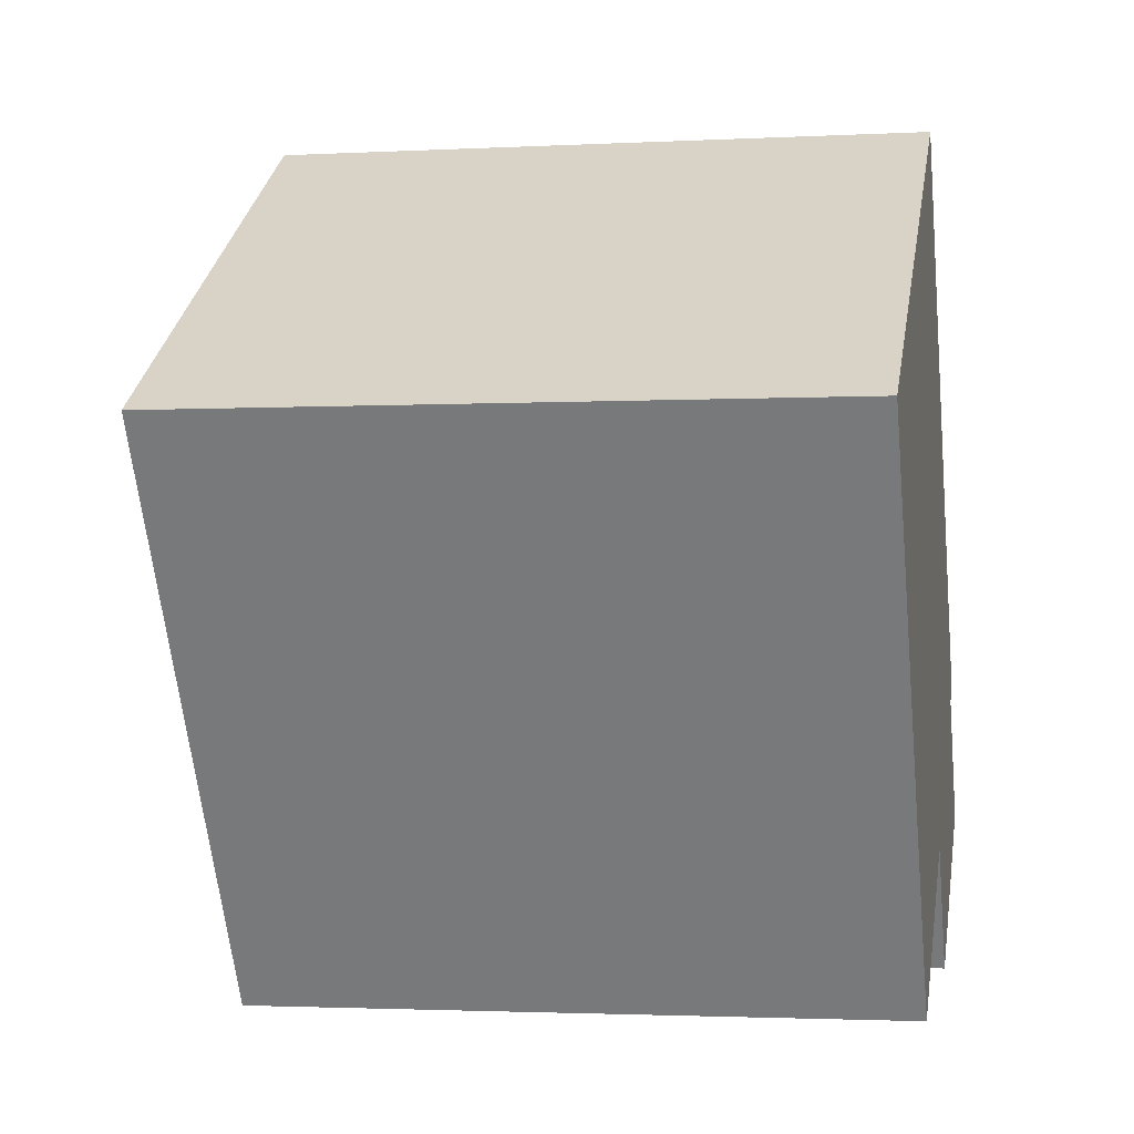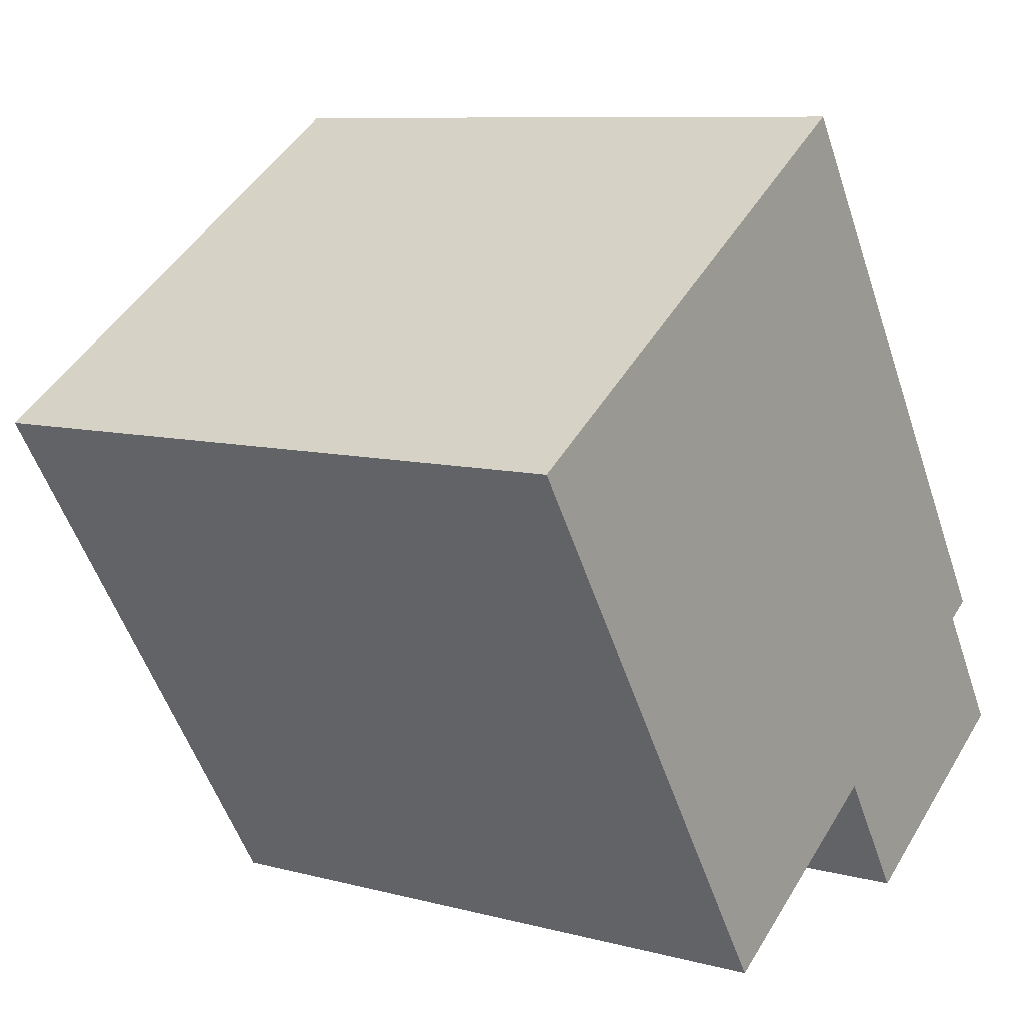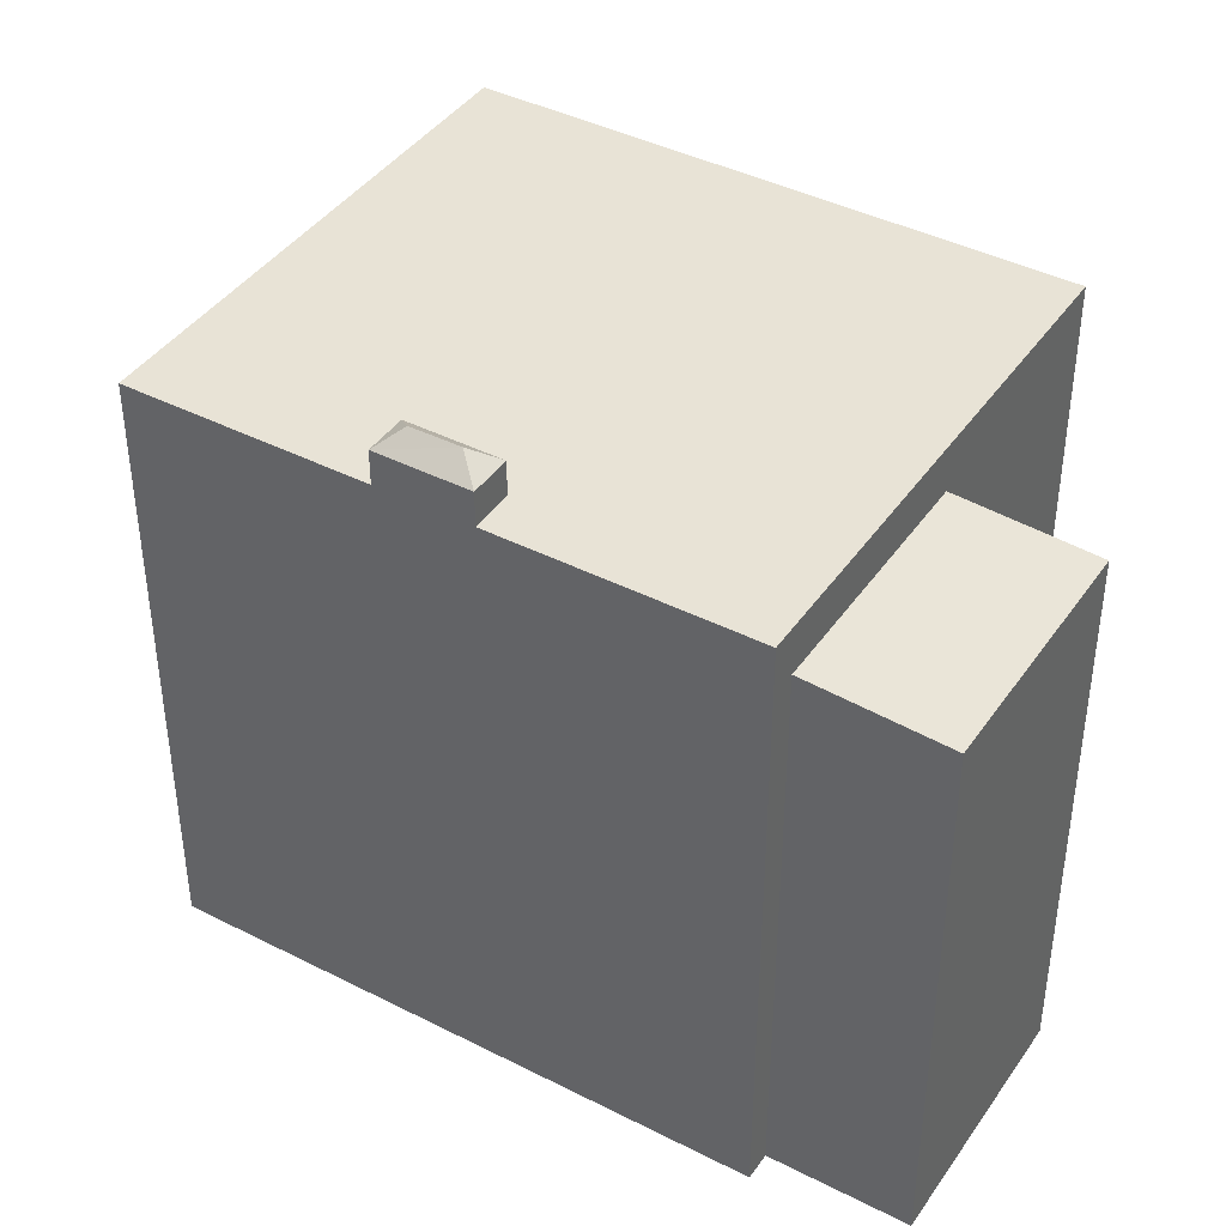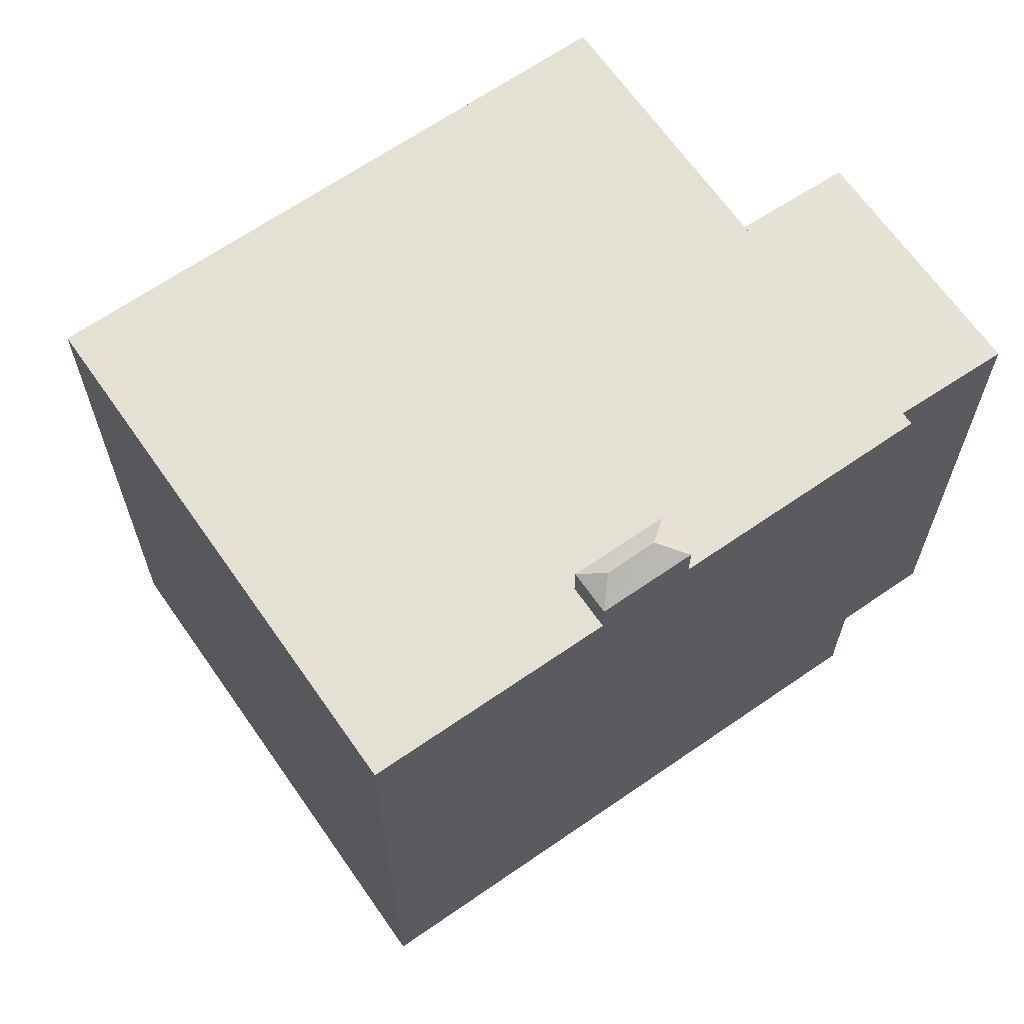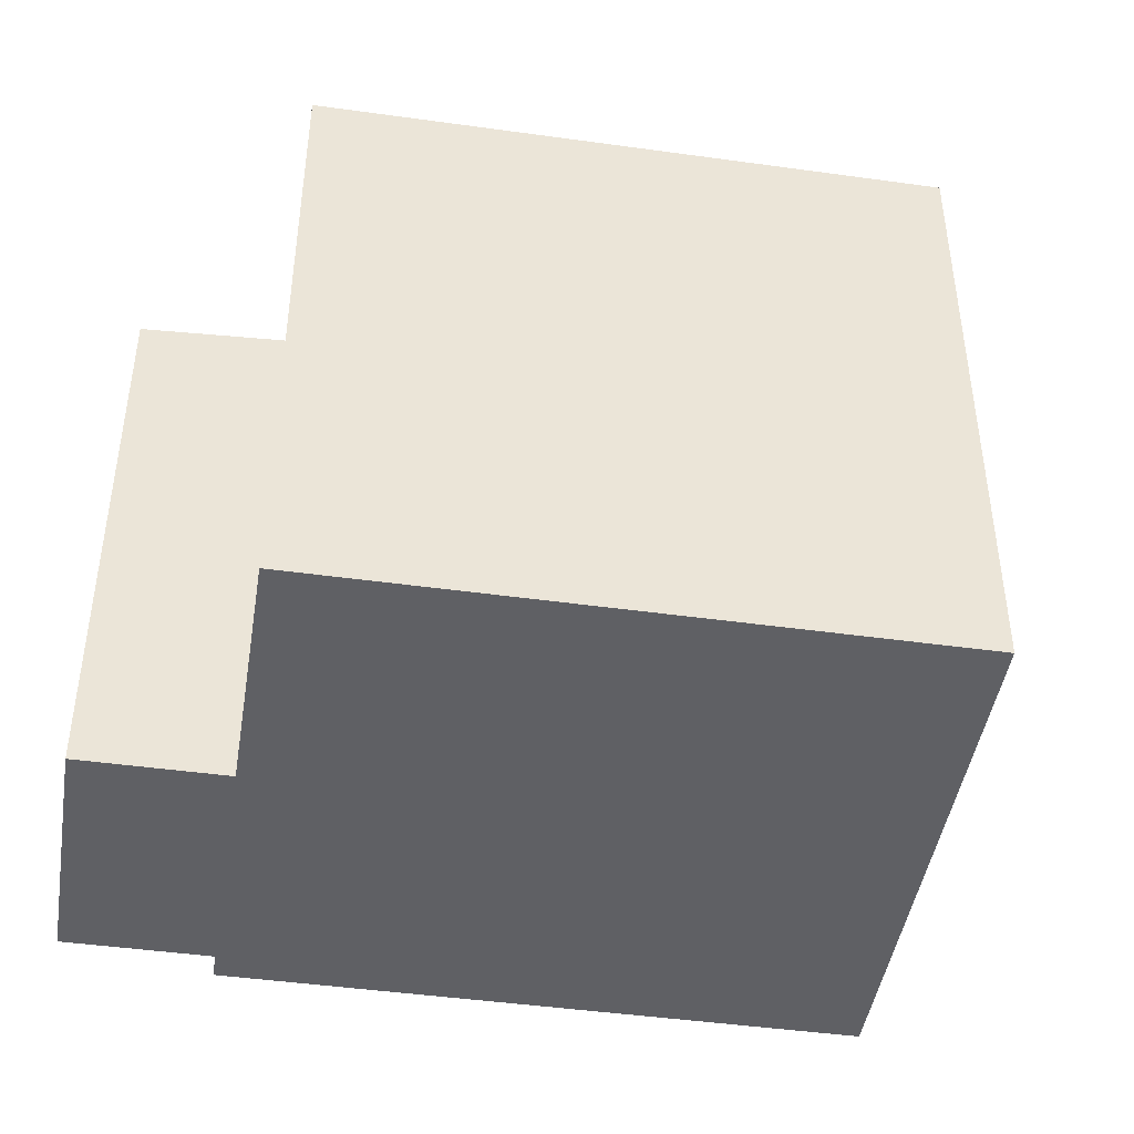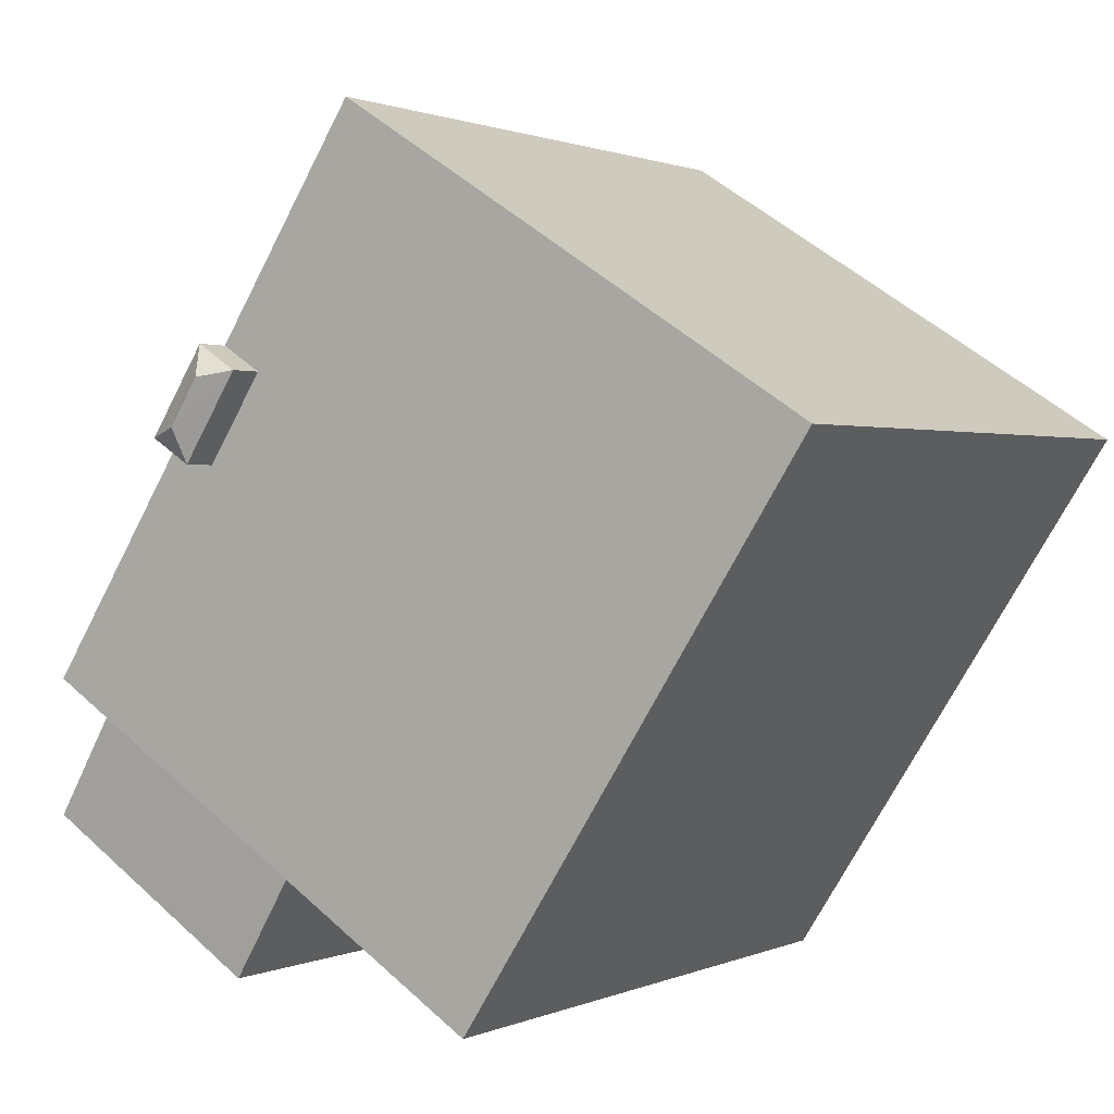
<metadata>
{"format":"obj","ext":"obj","renderer":"f3d","projection":"perspective","resolution":1024,"background":"white","views":[{"elev":-2.2,"azim":-79.2,"up":"+Z"},{"elev":8.7,"azim":-54.2,"up":"+Z"},{"elev":41.4,"azim":89.0,"up":"+Y"},{"elev":65.9,"azim":22.5,"up":"+Y"},{"elev":-45.1,"azim":-131.8,"up":"+Y"},{"elev":1.1,"azim":-147.4,"up":"+Z"}]}
</metadata>
<code>
v 3.751 5.308 2.253
v 6.161 5.308 -1.508
v 5.759 5.308 -1.766
v -7.105 5.308 2.311
v 2.217 5.308 3.24
v -1.508 5.308 -6.423
v -7.105 5.308 2.311
v 2.856 5.308 3.65
v 2.217 5.308 3.24
v -1.508 5.308 -6.423
v 2.217 5.308 3.24
v 2.108 5.308 -4.106
v 2.108 5.308 -4.106
v 2.217 5.308 3.24
v 2.738 5.308 2.428
v 2.108 5.308 -4.106
v 3.751 5.308 2.253
v 5.759 5.308 -1.766
v 2.108 5.308 -4.106
v 3.112 5.308 1.844
v 3.751 5.308 2.253
v 2.108 5.308 -4.106
v 2.738 5.308 2.428
v 3.112 5.308 1.844
v -7.105 5.308 2.311
v 0.5653 5.308 7.226
v 2.856 5.308 3.65
v 2.856 5.894 3.65
v 3.751 5.894 2.253
v 3.174 6.172 2.399
v 2.71 6.172 3.137
v 2.856 5.894 3.65
v 3.174 6.172 2.399
v 3.112 5.894 1.844
v 3.174 6.172 2.399
v 3.751 5.894 2.253
v 2.217 5.894 3.24
v 2.856 5.894 3.65
v 2.71 6.172 3.137
v 2.217 5.894 3.24
v 2.71 6.172 3.137
v 3.174 6.172 2.399
v 2.217 5.894 3.24
v 3.174 6.172 2.399
v 3.112 5.894 1.844
v 3.678 4.407 -4.545
v 4.591 4.407 -3.96
v 4.919 4.369 -4.472
v 4.006 4.369 -5.057
v 4.591 4.407 -3.96
v 5.503 4.407 -3.375
v 5.832 4.369 -3.887
v 4.919 4.369 -4.472
v 3.349 4.446 -4.033
v 4.262 4.446 -3.448
v 4.591 4.407 -3.96
v 3.678 4.407 -4.545
v 4.262 4.446 -3.448
v 5.175 4.446 -2.863
v 5.503 4.407 -3.375
v 4.591 4.407 -3.96
v 3.421 4.33 -6.155
v 3.678 4.407 -4.545
v 4.006 4.369 -5.057
v 2.108 4.485 -4.106
v 3.678 4.407 -4.545
v 3.421 4.33 -6.155
v 3.421 4.33 -6.155
v 4.006 4.369 -5.057
v 4.919 4.369 -4.472
v 4.919 4.369 -4.472
v 5.832 4.369 -3.887
v 7.073 4.33 -3.815
v 3.421 4.33 -6.155
v 4.919 4.369 -4.472
v 7.073 4.33 -3.815
v 5.503 4.407 -3.375
v 7.073 4.33 -3.815
v 5.832 4.369 -3.887
v 2.108 4.485 -4.106
v 4.262 4.446 -3.448
v 3.349 4.446 -4.033
v 2.108 4.485 -4.106
v 3.349 4.446 -4.033
v 3.678 4.407 -4.545
v 2.108 4.485 -4.106
v 5.759 4.485 -1.766
v 4.262 4.446 -3.448
v 5.175 4.446 -2.863
v 5.759 4.485 -1.766
v 5.503 4.407 -3.375
v 4.262 4.446 -3.448
v 5.759 4.485 -1.766
v 5.175 4.446 -2.863
v 5.503 4.407 -3.375
v 5.759 4.485 -1.766
v 7.073 4.33 -3.815
v 0.5653 -5.234 7.226
v 2.856 -5.234 3.65
v 2.856 5.308 3.65
v 0.5653 5.308 7.226
v 2.856 -5.234 3.65
v 3.751 -5.234 2.253
v 3.751 5.308 2.253
v 2.856 5.308 3.65
v 3.751 -5.234 2.253
v 6.161 -5.234 -1.508
v 6.161 5.308 -1.508
v 3.751 5.308 2.253
v 2.856 5.308 3.65
v 3.751 5.308 2.253
v 3.751 5.894 2.253
v 2.856 5.894 3.65
v 5.759 5.308 -1.766
v 6.161 5.308 -1.508
v 5.759 4.485 -1.766
v 5.759 4.485 -1.766
v 6.161 5.308 -1.508
v 6.161 -5.234 -1.508
v 5.759 -5.234 -1.766
v 2.108 5.308 -4.106
v 5.759 5.308 -1.766
v 5.759 4.485 -1.766
v 2.108 4.485 -4.106
v -1.508 5.308 -6.423
v 0.3003 -5.234 -5.264
v -1.508 -5.234 -6.423
v -1.508 5.308 -6.423
v 2.108 5.308 -4.106
v 0.3003 -5.234 -5.264
v 0.3003 -5.234 -5.264
v 2.108 5.308 -4.106
v 2.108 4.485 -4.106
v 0.3003 -5.234 -5.264
v 2.108 4.485 -4.106
v 2.108 -5.234 -4.106
v -7.105 5.308 2.311
v -1.508 5.308 -6.423
v -1.508 -5.234 -6.423
v -7.105 -5.234 2.311
v -7.105 -5.234 2.311
v 0.5653 -5.234 7.226
v 0.5653 5.308 7.226
v -7.105 5.308 2.311
v 3.112 5.894 1.844
v 3.751 5.894 2.253
v 3.751 5.308 2.253
v 3.112 5.308 1.844
v 2.217 5.308 3.24
v 2.856 5.308 3.65
v 2.856 5.894 3.65
v 2.217 5.894 3.24
v 2.217 5.894 3.24
v 2.738 5.308 2.428
v 2.217 5.308 3.24
v 2.738 5.308 2.428
v 3.112 5.894 1.844
v 3.112 5.308 1.844
v 2.217 5.894 3.24
v 3.112 5.894 1.844
v 2.738 5.308 2.428
v 6.416 -5.234 -2.79
v 7.073 -5.234 -3.815
v 7.073 4.33 -3.815
v 5.759 4.485 -1.766
v 5.759 -5.234 -1.766
v 6.416 -5.234 -2.79
v 5.759 4.485 -1.766
v 6.416 -5.234 -2.79
v 7.073 4.33 -3.815
v 3.421 4.33 -6.155
v 7.073 4.33 -3.815
v 7.073 -5.234 -3.815
v 3.421 -5.234 -6.155
v 2.108 4.485 -4.106
v 3.421 4.33 -6.155
v 3.421 -5.234 -6.155
v 2.108 -5.234 -4.106
v -7.105 -5.234 2.311
v -1.508 -5.234 -6.423
v 0.3003 -5.234 -5.264
v 2.108 -5.234 -4.106
v 3.421 -5.234 -6.155
v 7.073 -5.234 -3.815
v 6.416 -5.234 -2.79
v 5.759 -5.234 -1.766
v 6.161 -5.234 -1.508
v 3.751 -5.234 2.253
v 2.856 -5.234 3.65
v 0.5653 -5.234 7.226
g CDNNDG02_0001810
f 1 2 3
f 4 5 6
f 7 8 9
f 10 11 12
f 13 14 15
f 16 17 18
f 19 20 21
f 22 23 24
f 25 26 27
f 28 29 30
f 31 32 33
f 34 35 36
f 37 38 39
f 40 41 42
f 43 44 45
f 49 46 47
f 48 49 47
f 53 50 51
f 52 53 51
f 57 54 55
f 56 57 55
f 61 58 59
f 60 61 59
f 62 63 64
f 65 66 67
f 68 69 70
f 71 72 73
f 74 75 76
f 77 78 79
f 80 81 82
f 83 84 85
f 86 87 88
f 89 90 91
f 92 93 94
f 95 96 97
f 98 100 101
f 98 99 100
f 103 104 102
f 102 104 105
f 107 108 106
f 106 108 109
f 111 112 113
f 110 111 113
f 114 115 116
f 119 117 118
f 117 119 120
f 124 121 123
f 122 123 121
f 125 126 127
f 128 129 130
f 131 132 133
f 134 135 136
f 137 139 140
f 137 138 139
f 141 143 144
f 143 141 142
f 148 145 147
f 146 147 145
f 150 151 152
f 152 149 150
f 153 154 155
f 156 157 158
f 159 160 161
f 162 163 164
f 165 166 167
f 168 169 170
f 173 174 172
f 171 172 174
f 176 177 178
f 175 176 178
f 190 179 189
f 179 180 181
f 189 179 182
f 185 183 184
f 181 182 179
f 182 183 185
f 188 189 182
f 186 187 188
f 186 188 182
f 185 186 182

</code>
